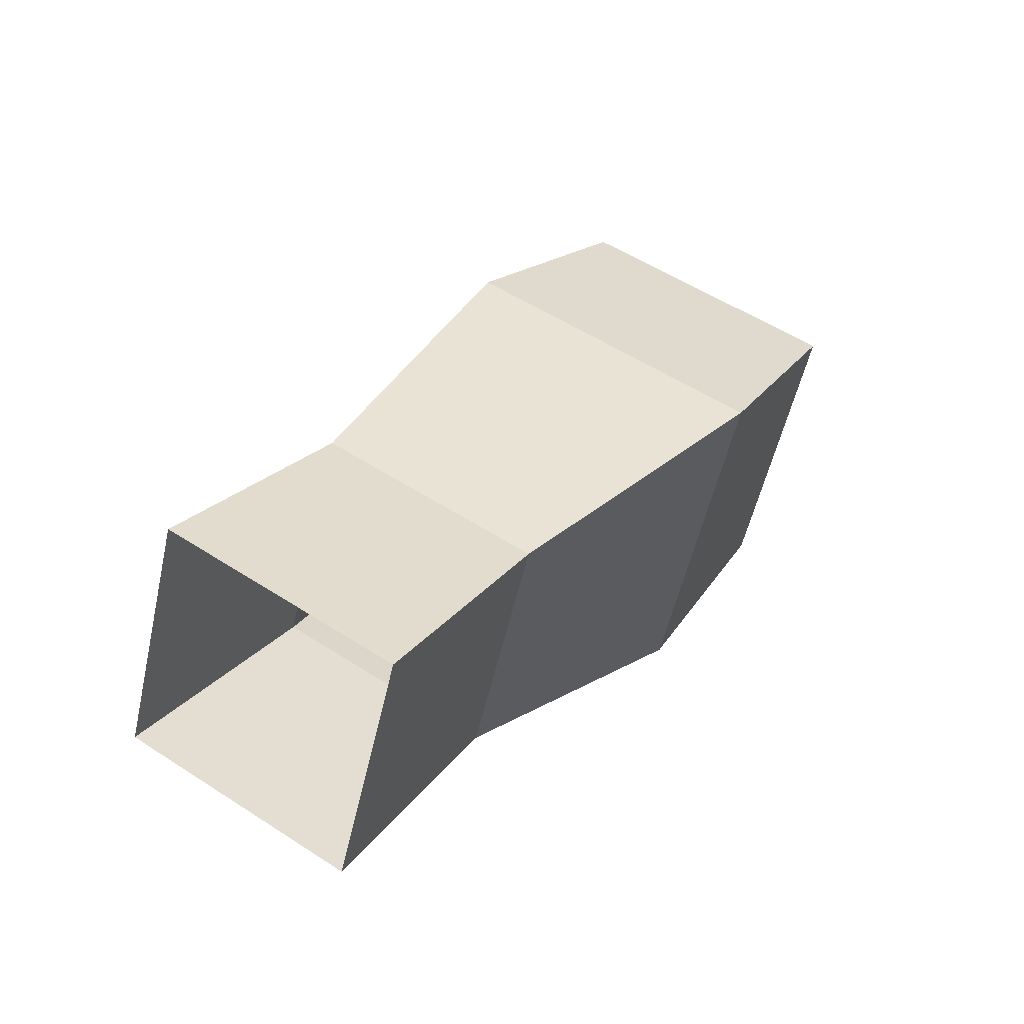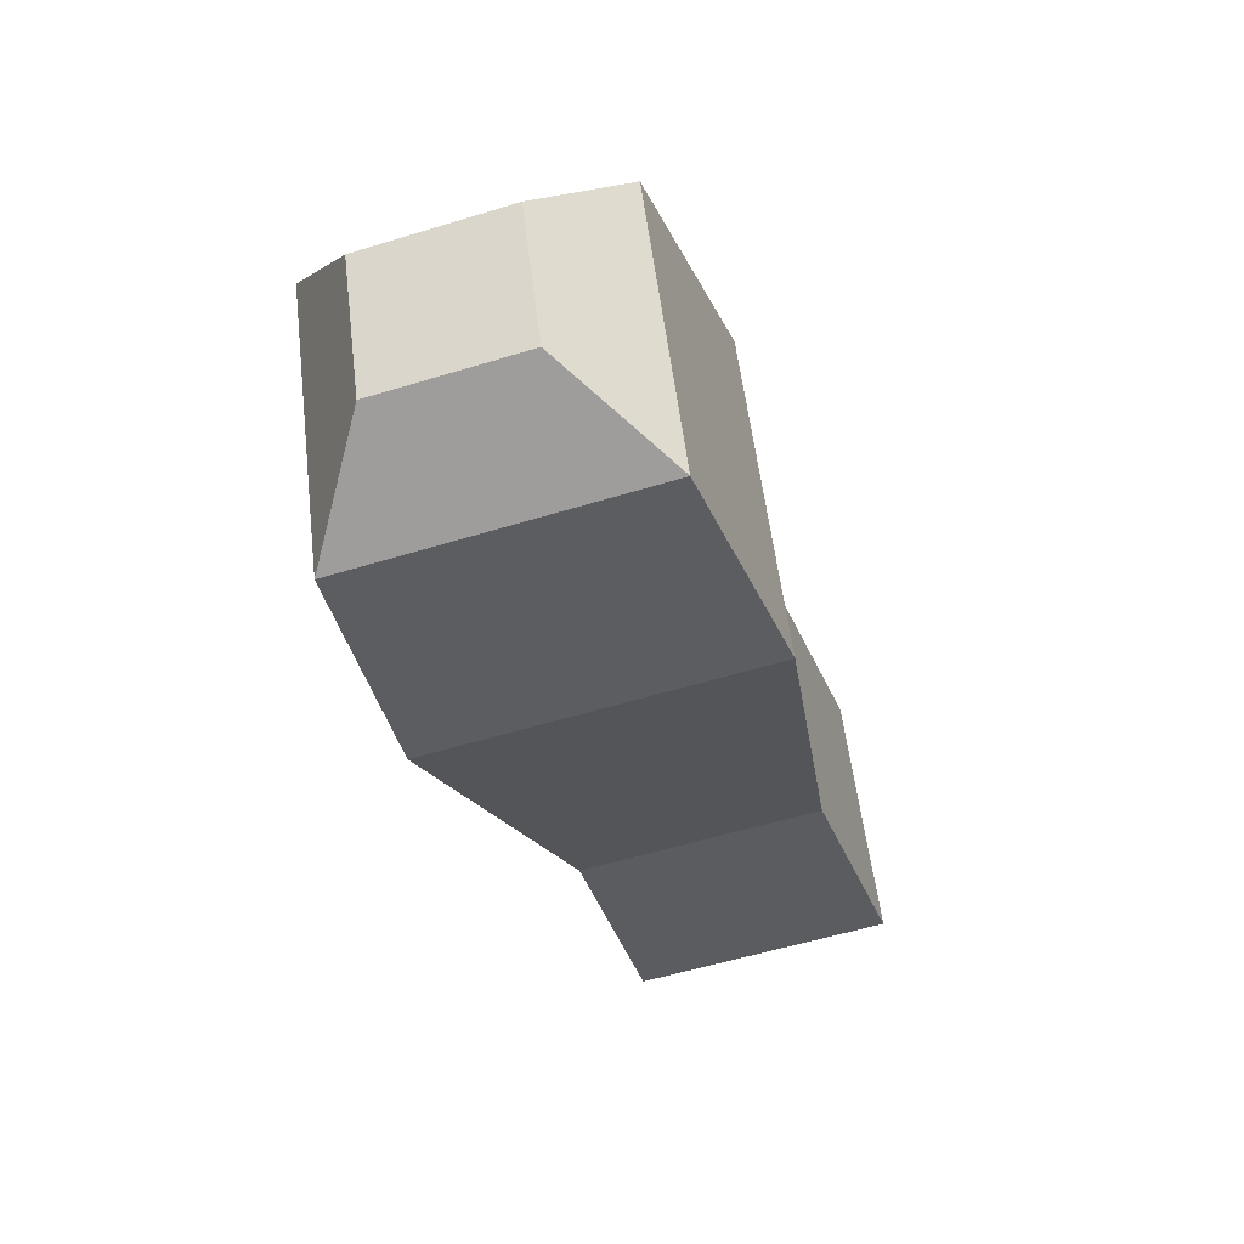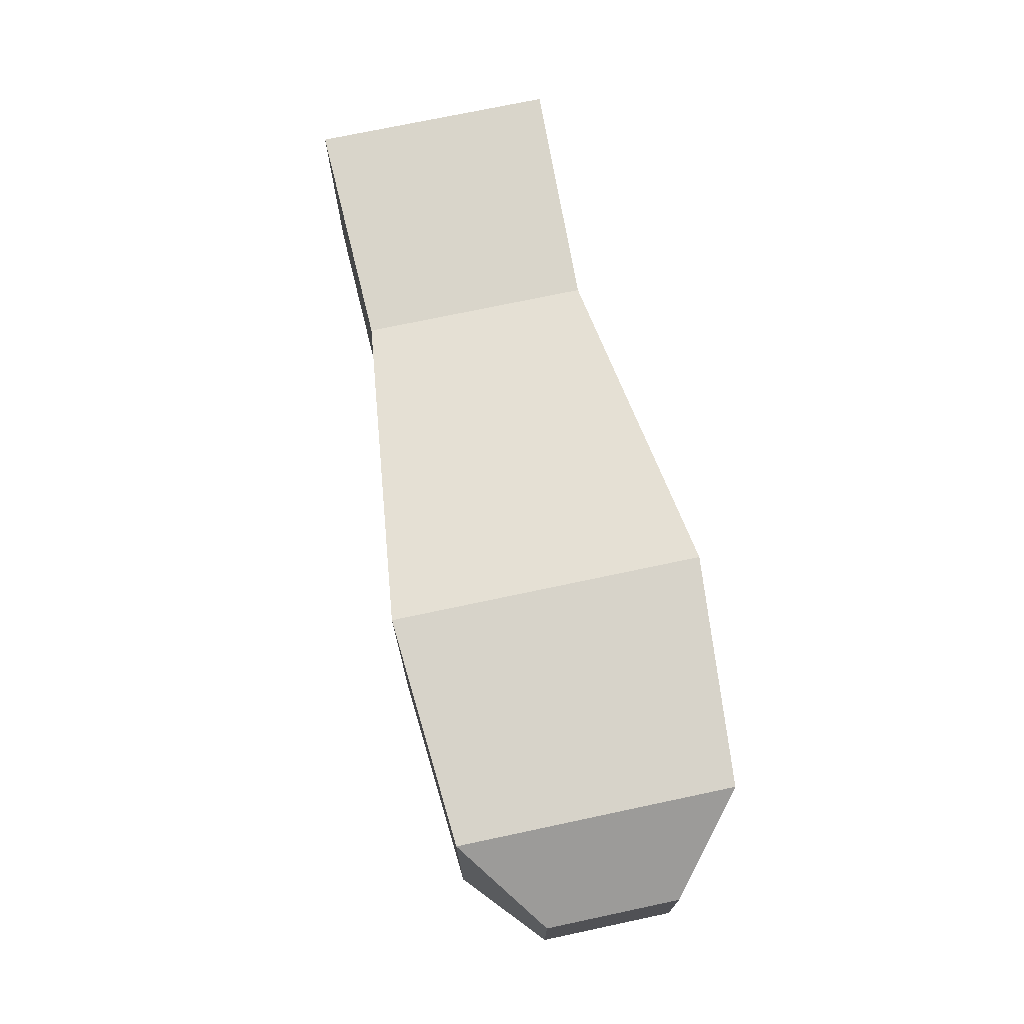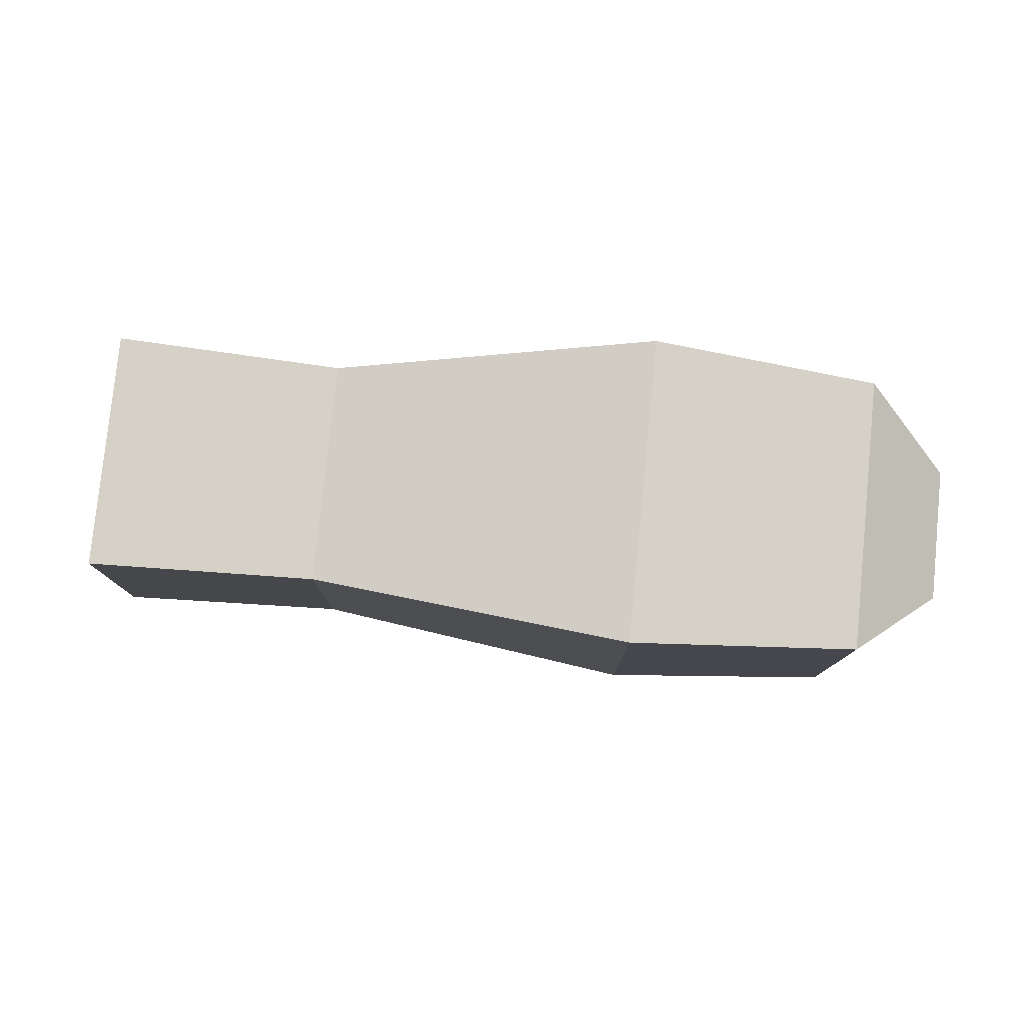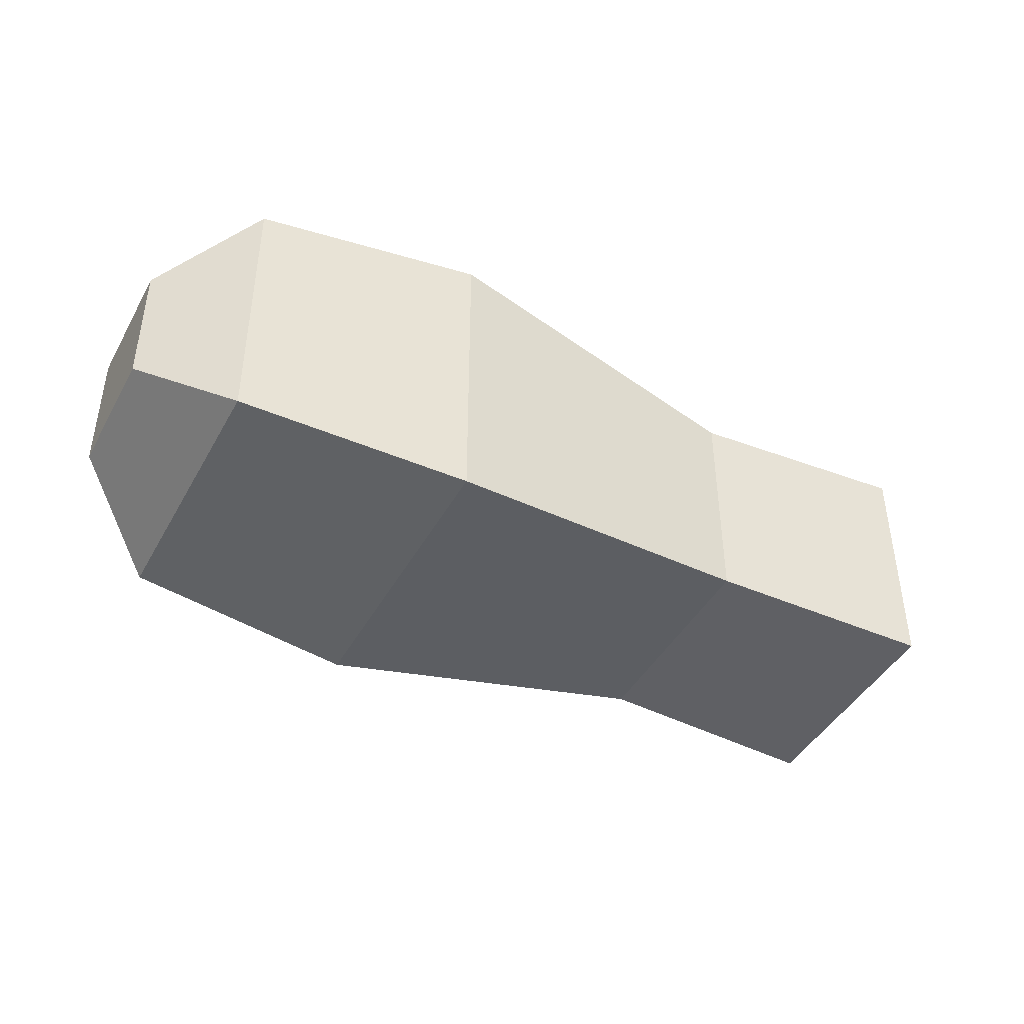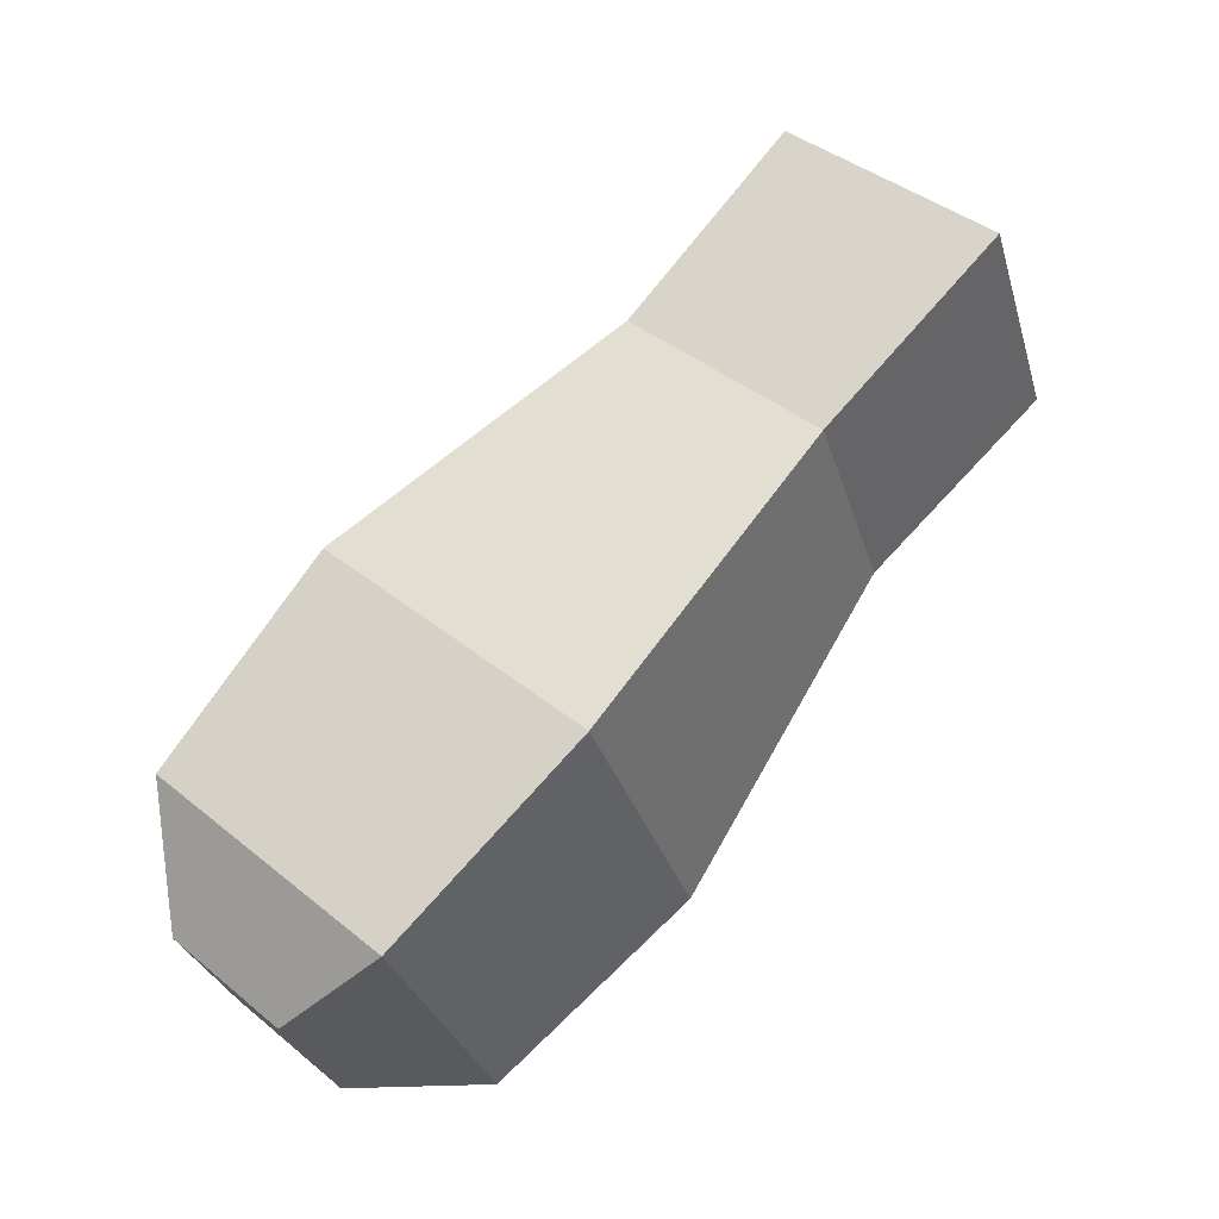
<metadata>
{"format":"obj","ext":"obj","renderer":"f3d","projection":"perspective","resolution":1024,"background":"white","views":[{"elev":54.3,"azim":124.5,"up":"+Y"},{"elev":-56.1,"azim":-72.2,"up":"+Y"},{"elev":72.6,"azim":-79.0,"up":"+Z"},{"elev":79.2,"azim":-151.3,"up":"+Z"},{"elev":-43.6,"azim":-4.1,"up":"+Z"},{"elev":41.4,"azim":-45.6,"up":"+Y"}]}
</metadata>
<code>
g default
v -21.23 -10.9 -1.917
v -21.23 -10.9 1.917
v -22.74 -7.339 1.917
v -22.74 -7.339 -1.917
v -6.237 1.265 3.209
v -6.237 1.265 -3.209
v -15.35 -1.401 -4.468
v -15.35 -1.401 4.468
v -3.705 -4.695 3.209
v -11.82 -9.699 4.468
v -3.705 -4.695 -3.209
v -11.82 -9.699 -4.468
v -21.21 -4.452 -3.957
v -21.21 -4.452 3.957
v -18.09 -11.8 3.957
v -18.09 -11.8 -3.957
v -0.2503 4.046 3.426
v -0.2503 4.046 -3.426
v 2.453 -2.317 3.426
v 2.453 -2.317 -3.426
g RArm
f 1 2 3
f 3 4 1
f 5 6 7
f 7 8 5
f 9 5 8
f 8 10 9
f 11 9 10
f 10 12 11
f 6 11 12
f 12 7 6
f 13 4 3
f 3 14 13
f 14 3 2
f 2 15 14
f 15 2 1
f 1 16 15
f 16 1 4
f 4 13 16
f 14 8 7
f 7 13 14
f 15 10 8
f 8 14 15
f 16 12 10
f 10 15 16
f 13 7 12
f 12 16 13
f 5 17 18
f 18 6 5
f 9 19 17
f 17 5 9
f 11 20 19
f 19 9 11
f 6 18 20
f 20 11 6

</code>
